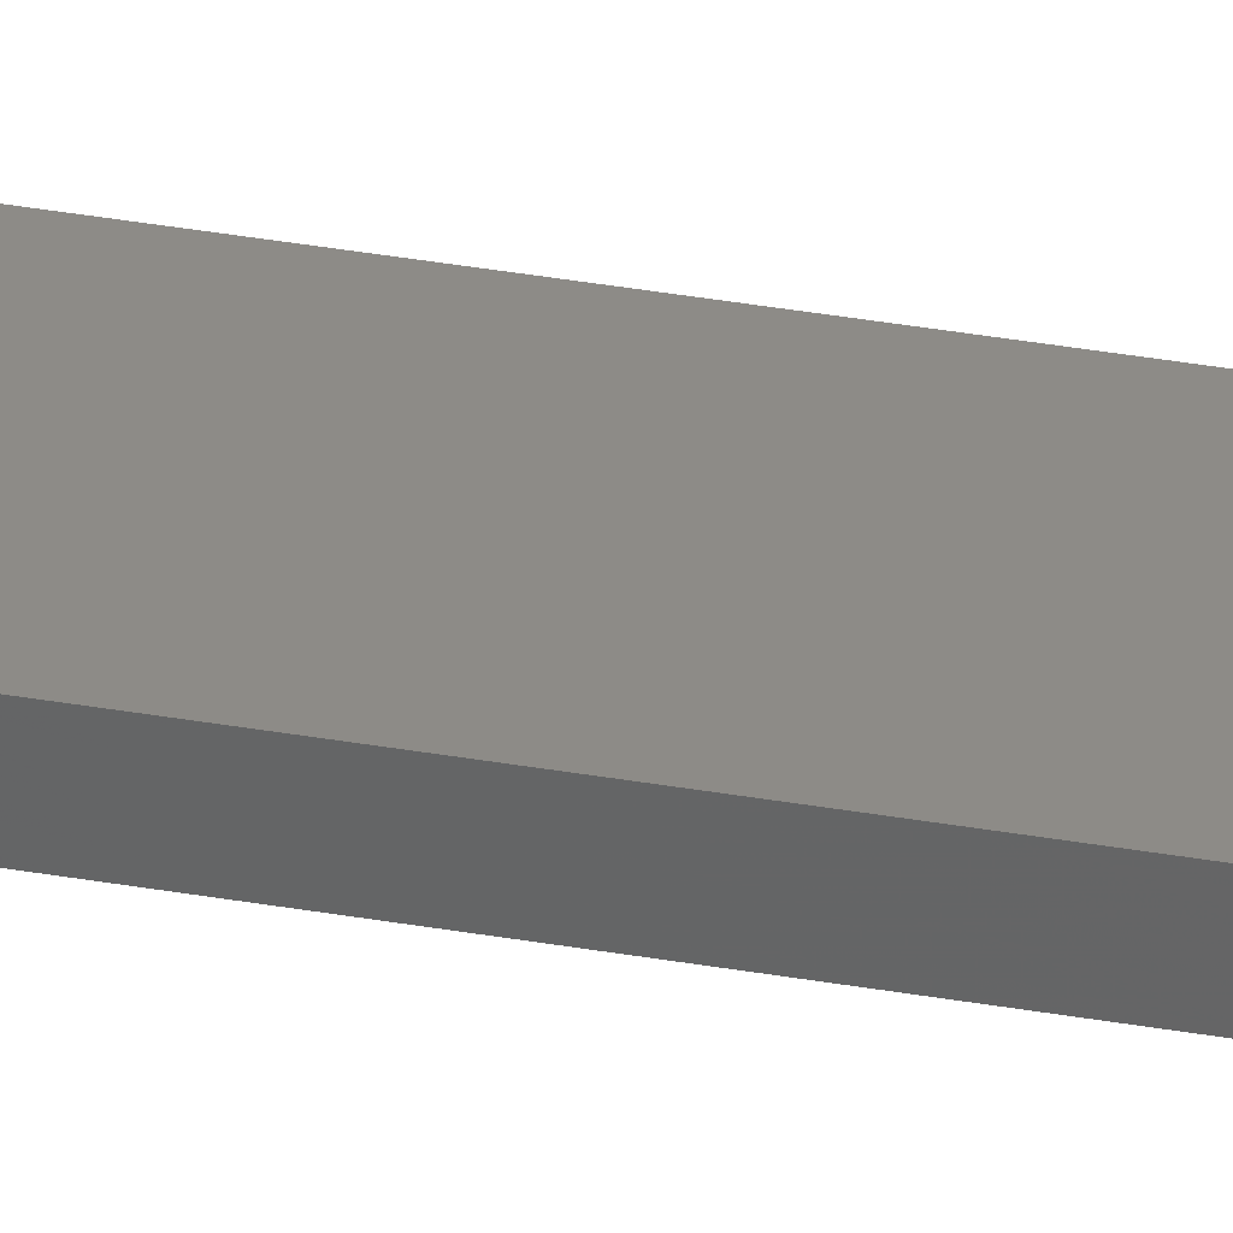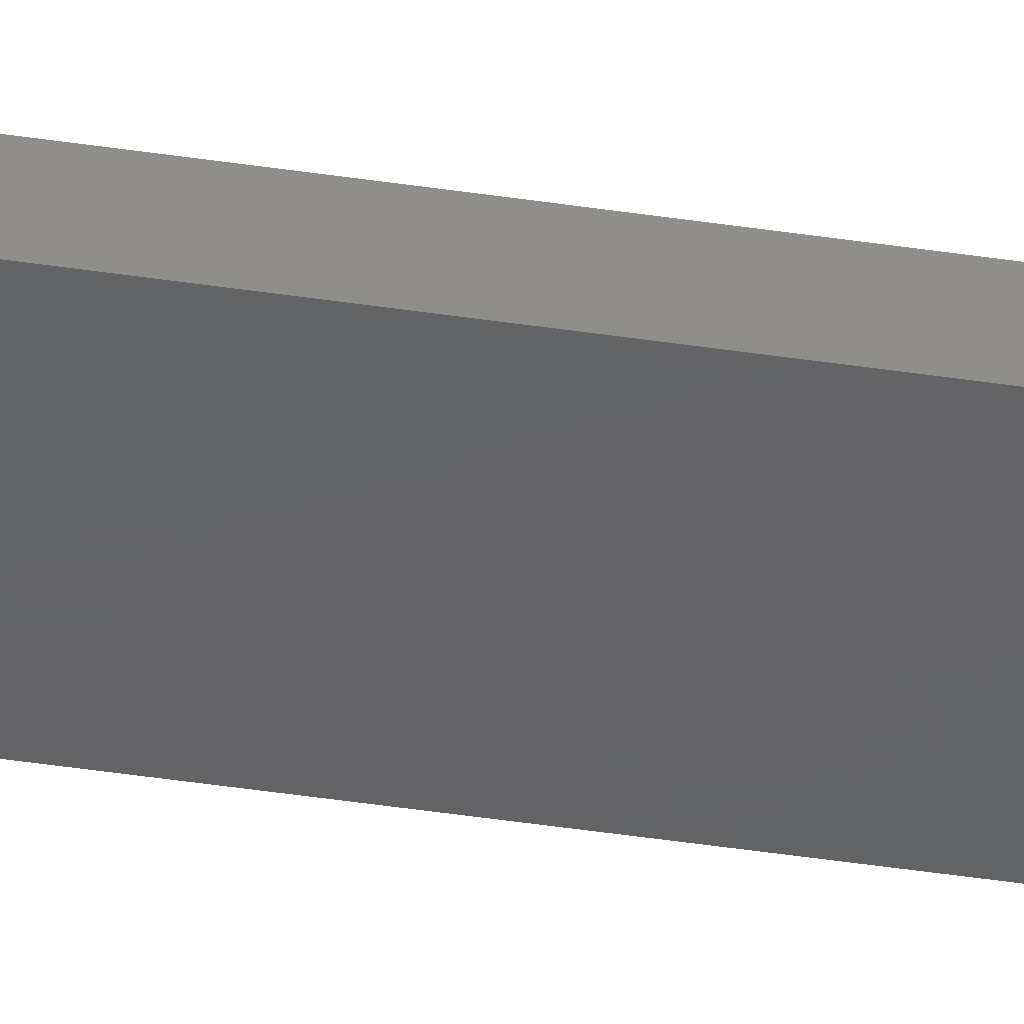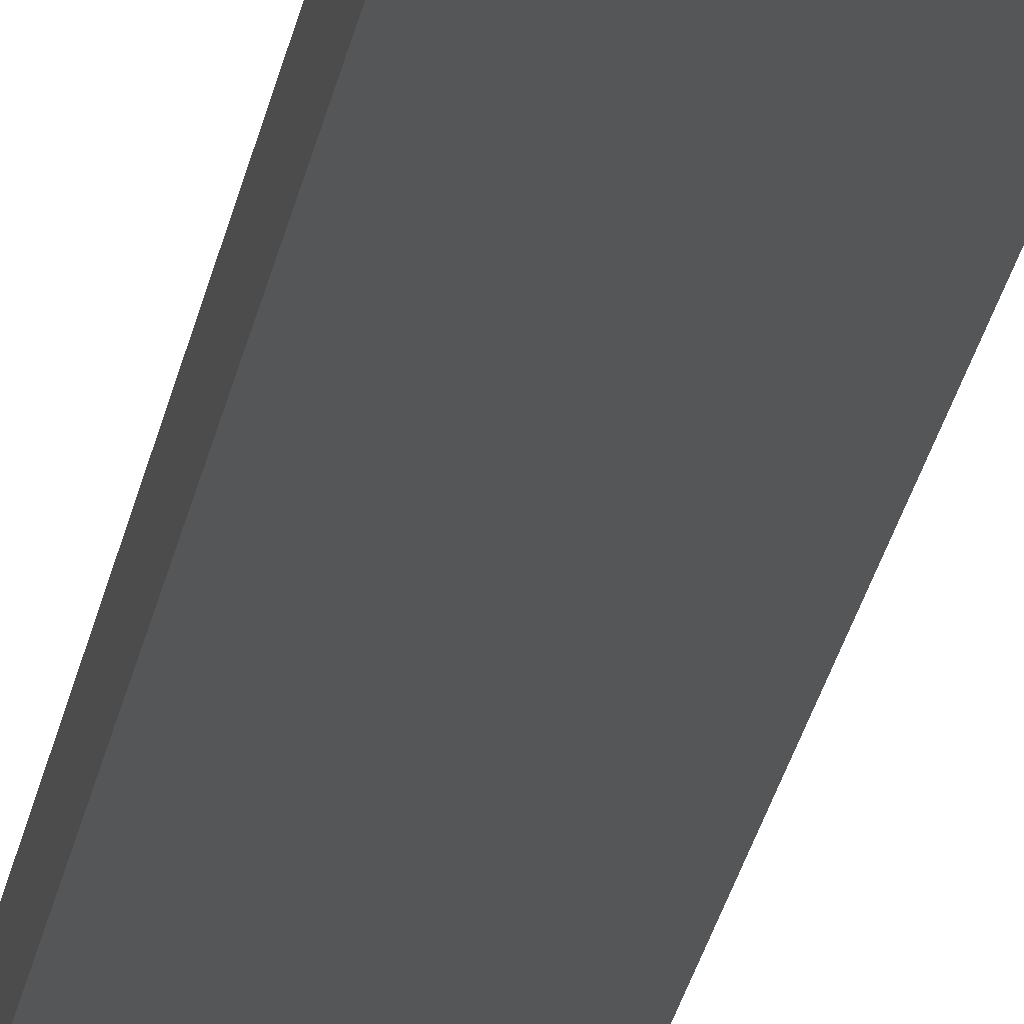
<metadata>
{"format":"stl","ext":"stl","renderer":"f3d","projection":"perspective","resolution":1024,"background":"white","views":[{"elev":34.6,"azim":103.5,"up":"+Y"},{"elev":-44.5,"azim":80.0,"up":"+Y"},{"elev":-15.2,"azim":-5.9,"up":"+Y"}]}
</metadata>
<code>
# stl→obj: 16 verts, 28 faces
v -0.4731 4.301 -255.8
v -0.4064 4.301 -255.8
v -0.4064 4.301 -259.4
v -0.4731 4.301 -259.4
v -0.5397 4.301 -255.8
v -0.5397 4.301 -259.4
v -0.6064 4.301 -255.8
v -0.6064 4.301 -259.4
v -0.6064 4.251 -259.4
v -0.6064 4.251 -255.8
v -0.4065 4.251 -259.4
v -0.4065 4.251 -255.8
v -0.4731 4.251 -259.4
v -0.4731 4.251 -255.8
v -0.5398 4.251 -255.8
v -0.5398 4.251 -259.4
f 1 2 3
f 1 3 4
f 5 4 6
f 5 1 4
f 7 6 8
f 7 5 6
f 7 9 10
f 8 9 7
f 11 12 13
f 12 14 13
f 13 15 16
f 14 15 13
f 16 10 9
f 15 10 16
f 12 3 2
f 11 3 12
f 16 9 8
f 6 16 8
f 4 13 16
f 4 16 6
f 3 11 13
f 3 13 4
f 10 15 7
f 15 5 7
f 14 1 15
f 15 1 5
f 12 2 14
f 14 2 1

</code>
